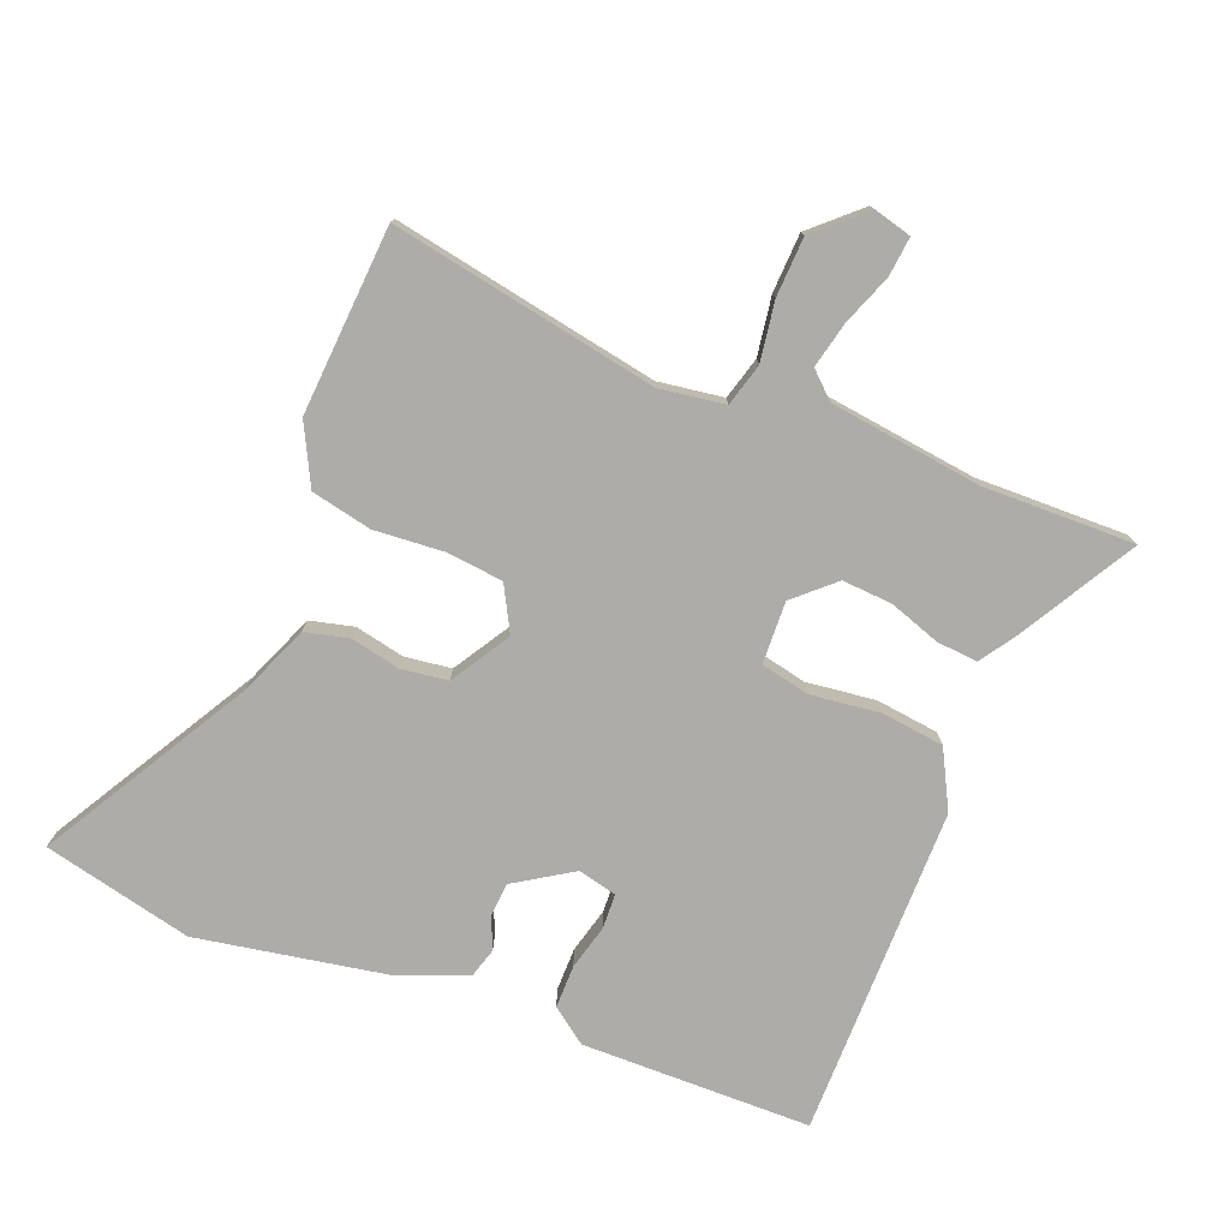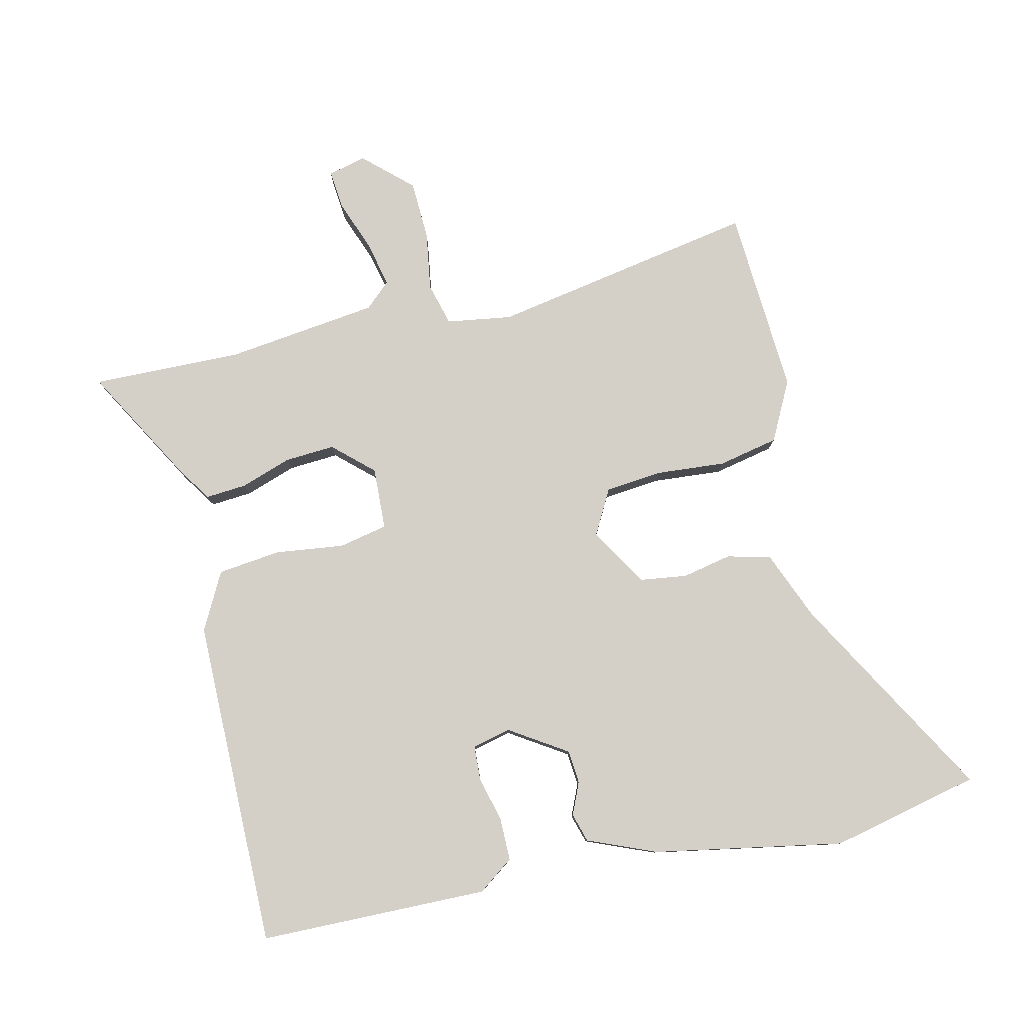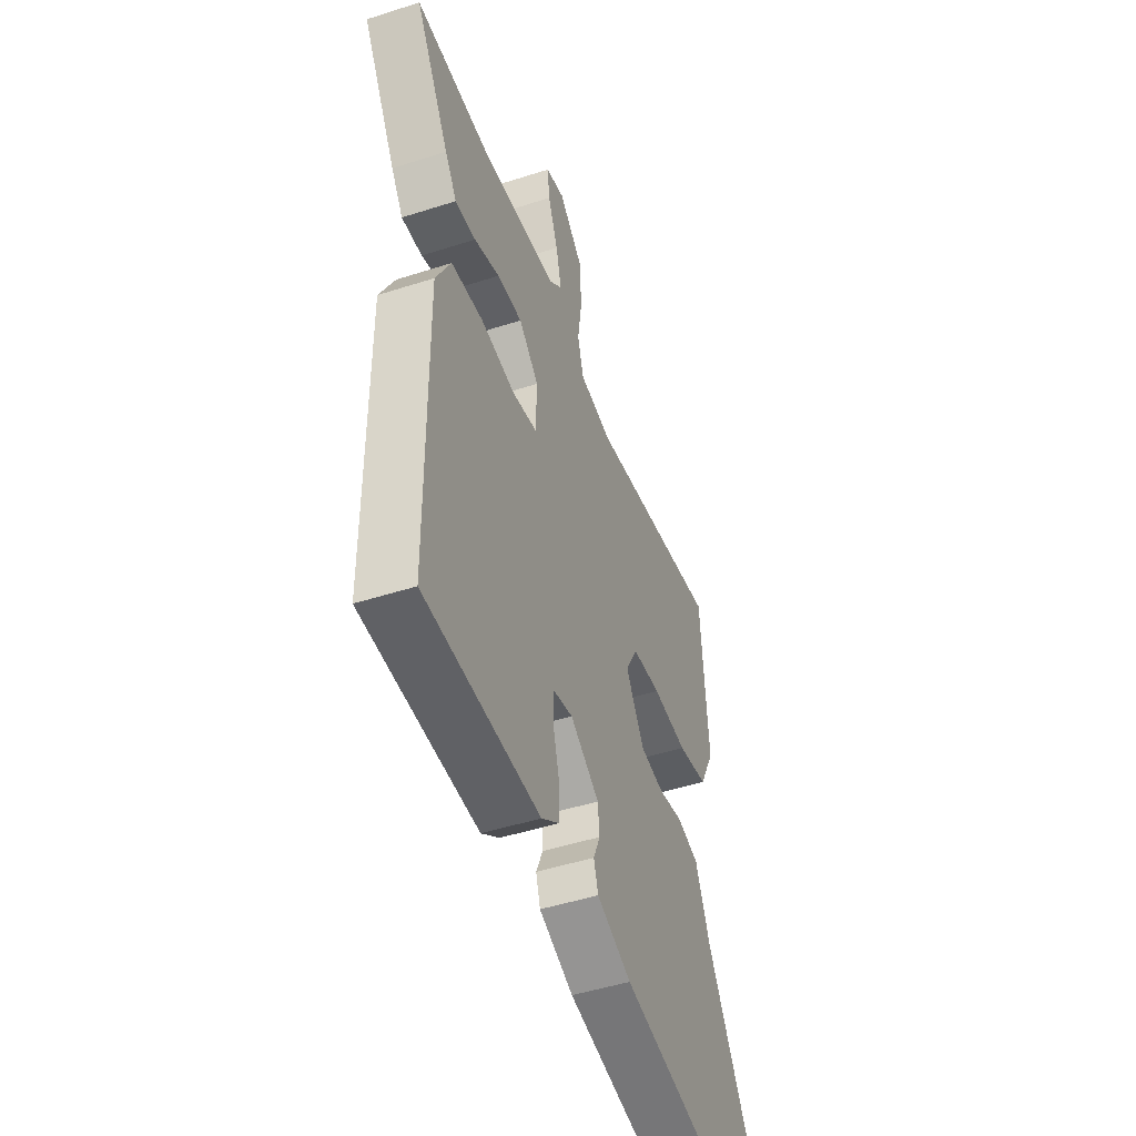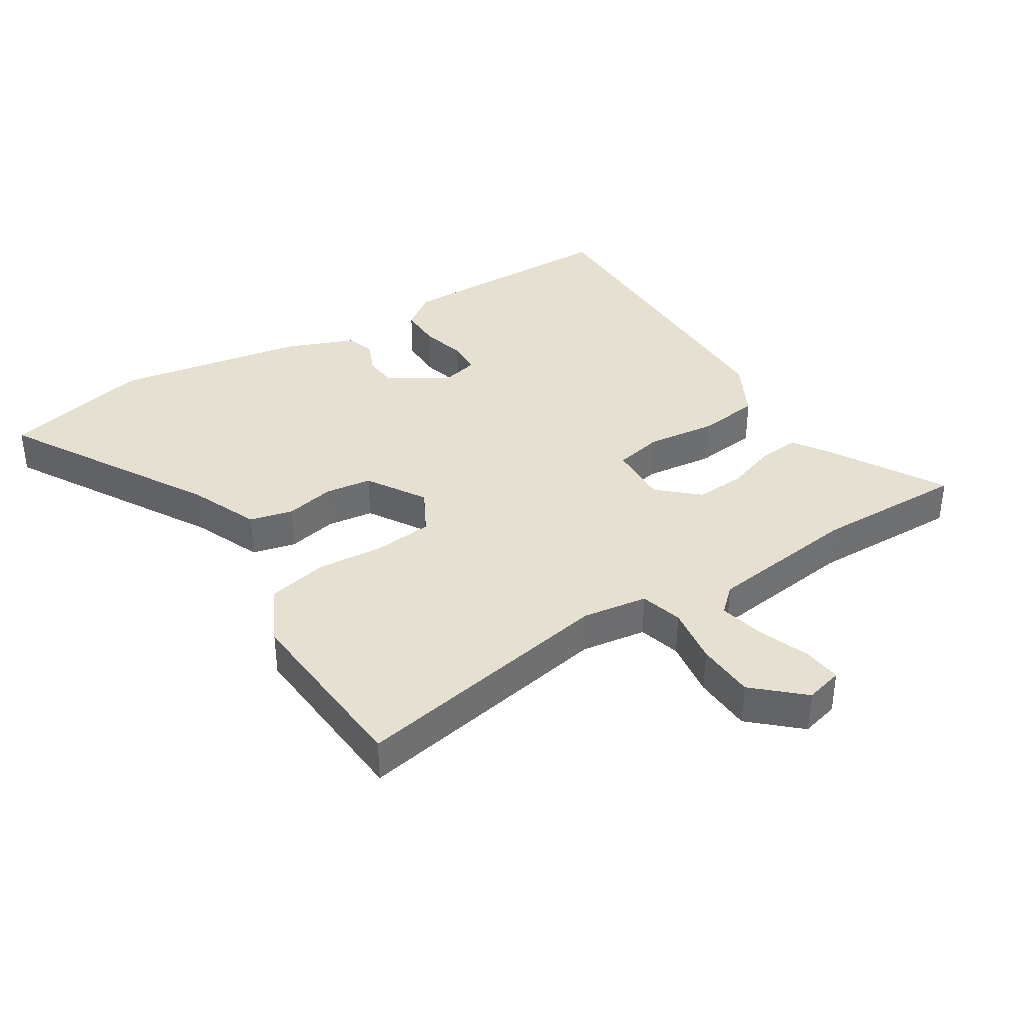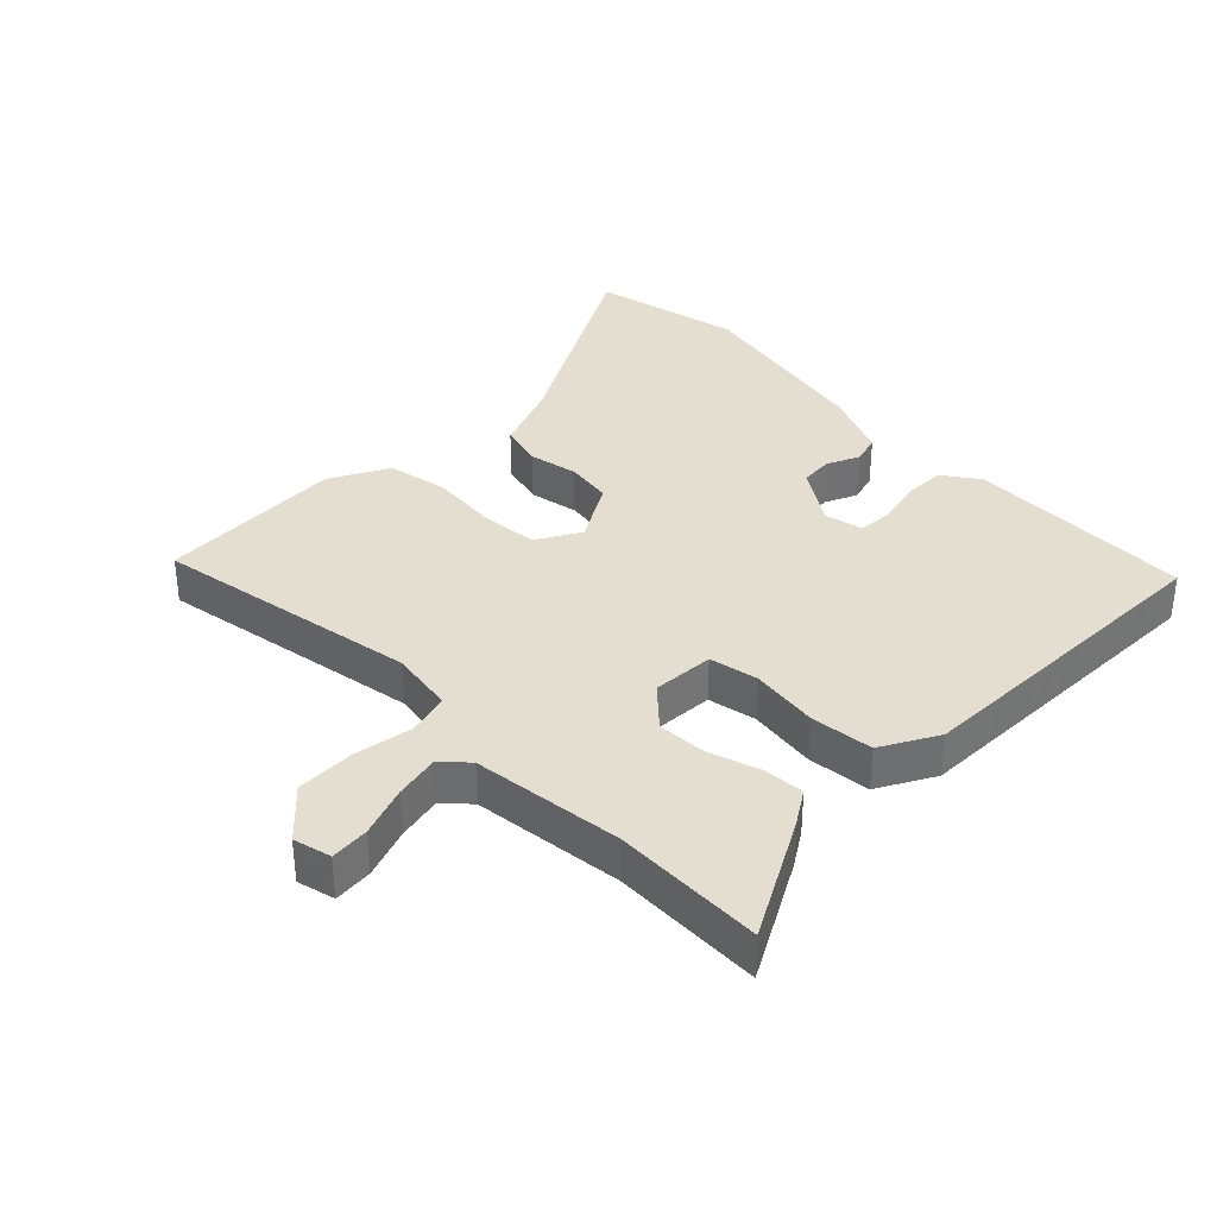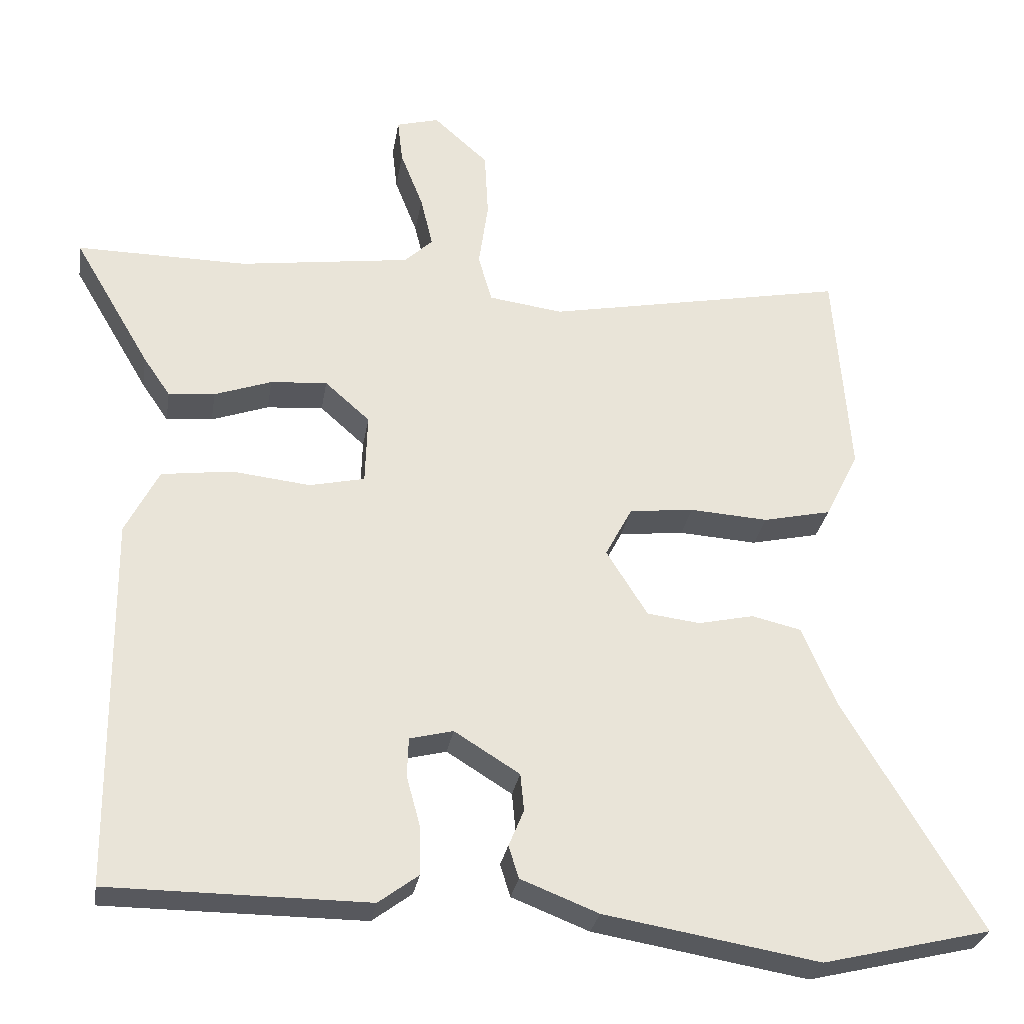
<metadata>
{"format":"obj","ext":"obj","renderer":"f3d","projection":"perspective","resolution":1024,"background":"white","views":[{"elev":-77.0,"azim":-21.0,"up":"+Y"},{"elev":79.9,"azim":167.8,"up":"+Y"},{"elev":-48.2,"azim":109.8,"up":"+Z"},{"elev":37.7,"azim":-31.7,"up":"+Y"},{"elev":35.7,"azim":46.6,"up":"+Y"},{"elev":-28.9,"azim":170.8,"up":"+Z"}]}
</metadata>
<code>
v -0.433 0.07 -0.516
v -0.665 0.07 -0.46
v -0.476 0.07 -0.14
v -0.43 0.07 -0.032
v -0.362 0.07 -0.016
v -0.285 0.07 -0.033
v -0.212 0.07 -0.024
v -0.155 0.07 0.067
v -0.192 0.07 0.137
v -0.281 0.07 0.147
v -0.389 0.07 0.14
v -0.483 0.07 0.161
v -0.529 0.07 0.254
v -0.507 0.07 0.546
v -0.092 0.07 0.465
v 0.01 0.07 0.479
v 0.029 0.07 0.545
v 0.016 0.07 0.637
v 0.021 0.07 0.729
v 0.096 0.07 0.796
v 0.155 0.07 0.78
v 0.148 0.07 0.719
v 0.117 0.07 0.64
v 0.1 0.07 0.569
v 0.139 0.07 0.532
v 0.376 0.07 0.499
v 0.612 0.07 0.501
v 0.506 0.07 0.321
v 0.469 0.07 0.267
v 0.405 0.07 0.273
v 0.326 0.07 0.301
v 0.248 0.07 0.307
v 0.186 0.07 0.252
v 0.189 0.07 0.155
v 0.265 0.07 0.138
v 0.373 0.07 0.15
v 0.471 0.07 0.137
v 0.517 0.07 0.047
v 0.512 0.07 -0.467
v 0.155 0.07 -0.468
v 0.1 0.07 -0.427
v 0.101 0.07 -0.36
v 0.12 0.07 -0.29
v 0.118 0.07 -0.236
v 0.058 0.07 -0.221
v -0.032 0.07 -0.277
v -0.037 0.07 -0.329
v -0.016 0.07 -0.379
v -0.03 0.07 -0.424
v -0.137 0.07 -0.466
v -0.433 0 -0.516
v -0.665 0 -0.46
v -0.476 0 -0.14
v -0.43 0 -0.032
v -0.362 0 -0.016
v -0.285 0 -0.033
v -0.212 0 -0.024
v -0.155 0 0.067
v -0.192 0 0.137
v -0.281 0 0.147
v -0.389 0 0.14
v -0.483 0 0.161
v -0.529 0 0.254
v -0.507 0 0.546
v -0.092 0 0.465
v 0.01 0 0.479
v 0.029 0 0.545
v 0.016 0 0.637
v 0.021 0 0.729
v 0.096 0 0.796
v 0.155 0 0.78
v 0.148 0 0.719
v 0.117 0 0.64
v 0.1 0 0.569
v 0.139 0 0.532
v 0.376 0 0.499
v 0.612 0 0.501
v 0.506 0 0.321
v 0.469 0 0.267
v 0.405 0 0.273
v 0.326 0 0.301
v 0.248 0 0.307
v 0.186 0 0.252
v 0.189 0 0.155
v 0.265 0 0.138
v 0.373 0 0.15
v 0.471 0 0.137
v 0.517 0 0.047
v 0.512 0 -0.467
v 0.155 0 -0.468
v 0.1 0 -0.427
v 0.101 0 -0.36
v 0.12 0 -0.29
v 0.118 0 -0.236
v 0.058 0 -0.221
v -0.032 0 -0.277
v -0.037 0 -0.329
v -0.016 0 -0.379
v -0.03 0 -0.424
v -0.137 0 -0.466
f 47 48 49 50
f 46 47 50 1
f 45 46 1 2
f 40 41 42 43
f 40 43 44
f 39 40 44
f 38 39 44
f 35 36 37 38
f 34 35 38 44
f 33 34 44 45
f 28 29 30 31
f 26 27 28 31
f 25 26 31 32
f 24 25 32 33
f 20 21 22 23
f 20 23 24
f 17 18 19 20
f 17 20 24
f 16 17 24 33
f 12 13 14 15
f 10 11 12 15
f 9 10 15 16
f 8 9 16 33
f 3 4 5 6
f 3 6 7
f 2 3 7
f 45 2 7
f 7 8 33 45
f 100 99 98 97
f 51 100 97 96
f 52 51 96 95
f 93 92 91 90
f 94 93 90
f 94 90 89
f 94 89 88
f 88 87 86 85
f 94 88 85 84
f 95 94 84 83
f 81 80 79 78
f 81 78 77 76
f 82 81 76 75
f 83 82 75 74
f 73 72 71 70
f 74 73 70
f 70 69 68 67
f 74 70 67
f 83 74 67 66
f 65 64 63 62
f 65 62 61 60
f 66 65 60 59
f 83 66 59 58
f 56 55 54 53
f 57 56 53
f 57 53 52
f 57 52 95
f 95 83 58 57
f 1 51 52 2
f 2 52 53 3
f 3 53 54 4
f 4 54 55 5
f 5 55 56 6
f 6 56 57 7
f 7 57 58 8
f 8 58 59 9
f 9 59 60 10
f 10 60 61 11
f 11 61 62 12
f 12 62 63 13
f 13 63 64 14
f 14 64 65 15
f 15 65 66 16
f 16 66 67 17
f 17 67 68 18
f 18 68 69 19
f 19 69 70 20
f 20 70 71 21
f 21 71 72 22
f 22 72 73 23
f 23 73 74 24
f 24 74 75 25
f 25 75 76 26
f 26 76 77 27
f 27 77 78 28
f 28 78 79 29
f 29 79 80 30
f 30 80 81 31
f 31 81 82 32
f 32 82 83 33
f 33 83 84 34
f 34 84 85 35
f 35 85 86 36
f 36 86 87 37
f 37 87 88 38
f 38 88 89 39
f 39 89 90 40
f 40 90 91 41
f 41 91 92 42
f 42 92 93 43
f 43 93 94 44
f 44 94 95 45
f 45 95 96 46
f 46 96 97 47
f 47 97 98 48
f 48 98 99 49
f 49 99 100 50
f 50 100 51 1

</code>
